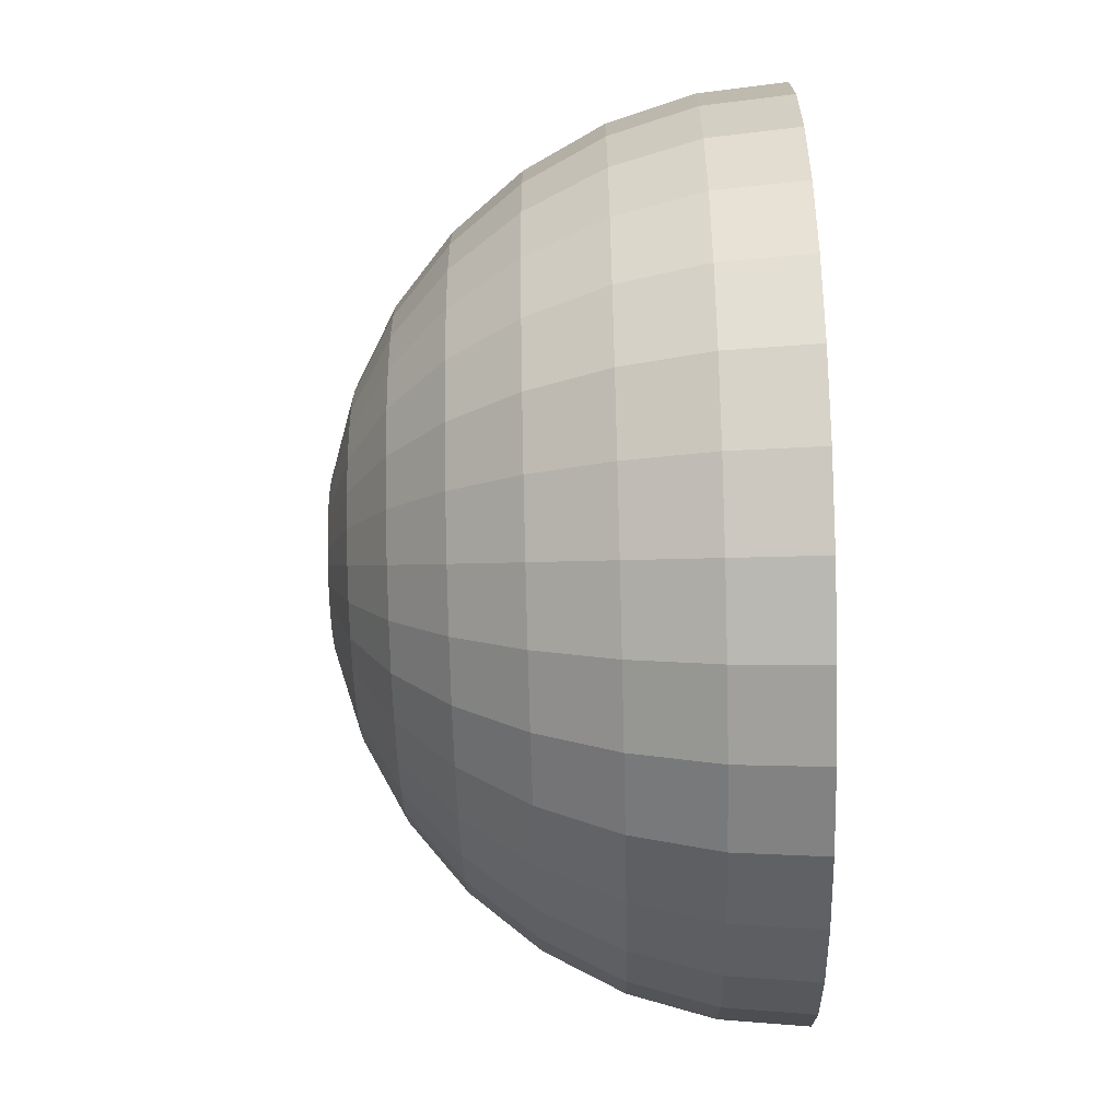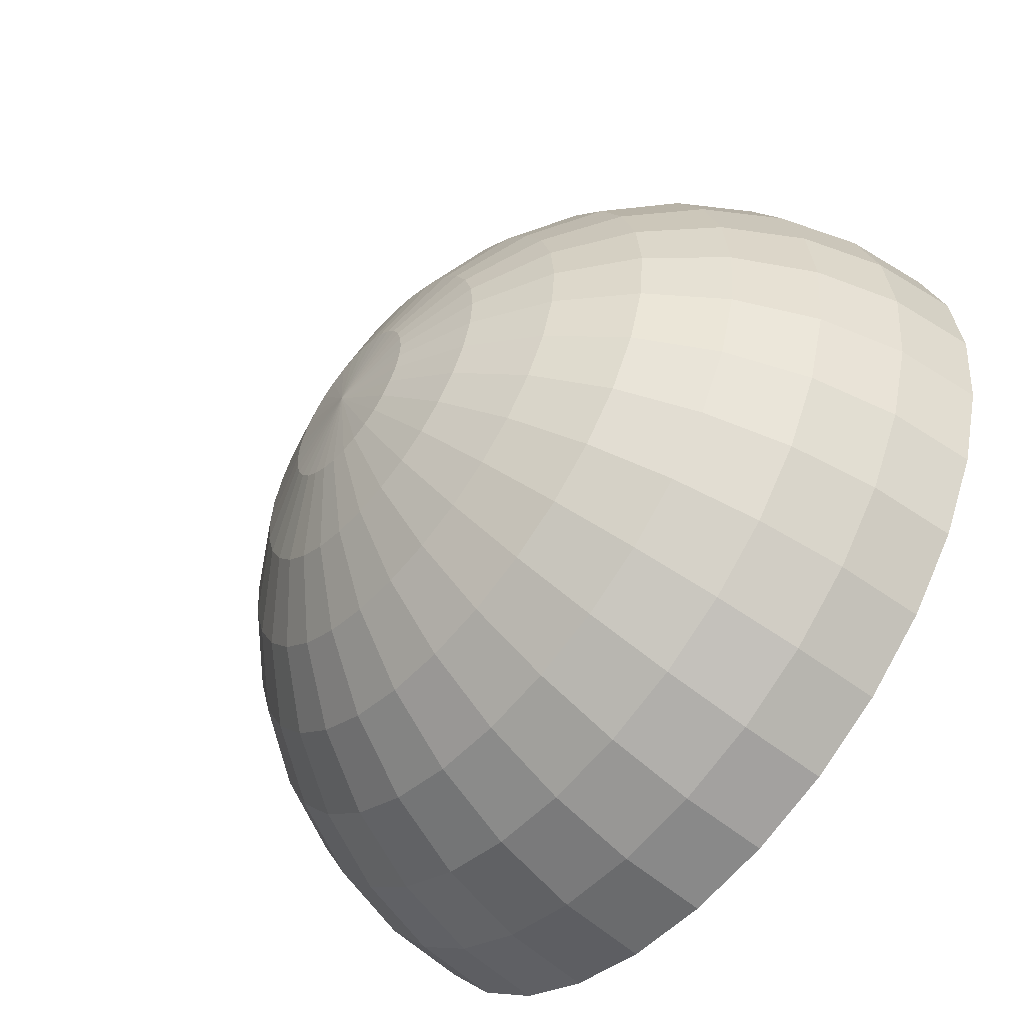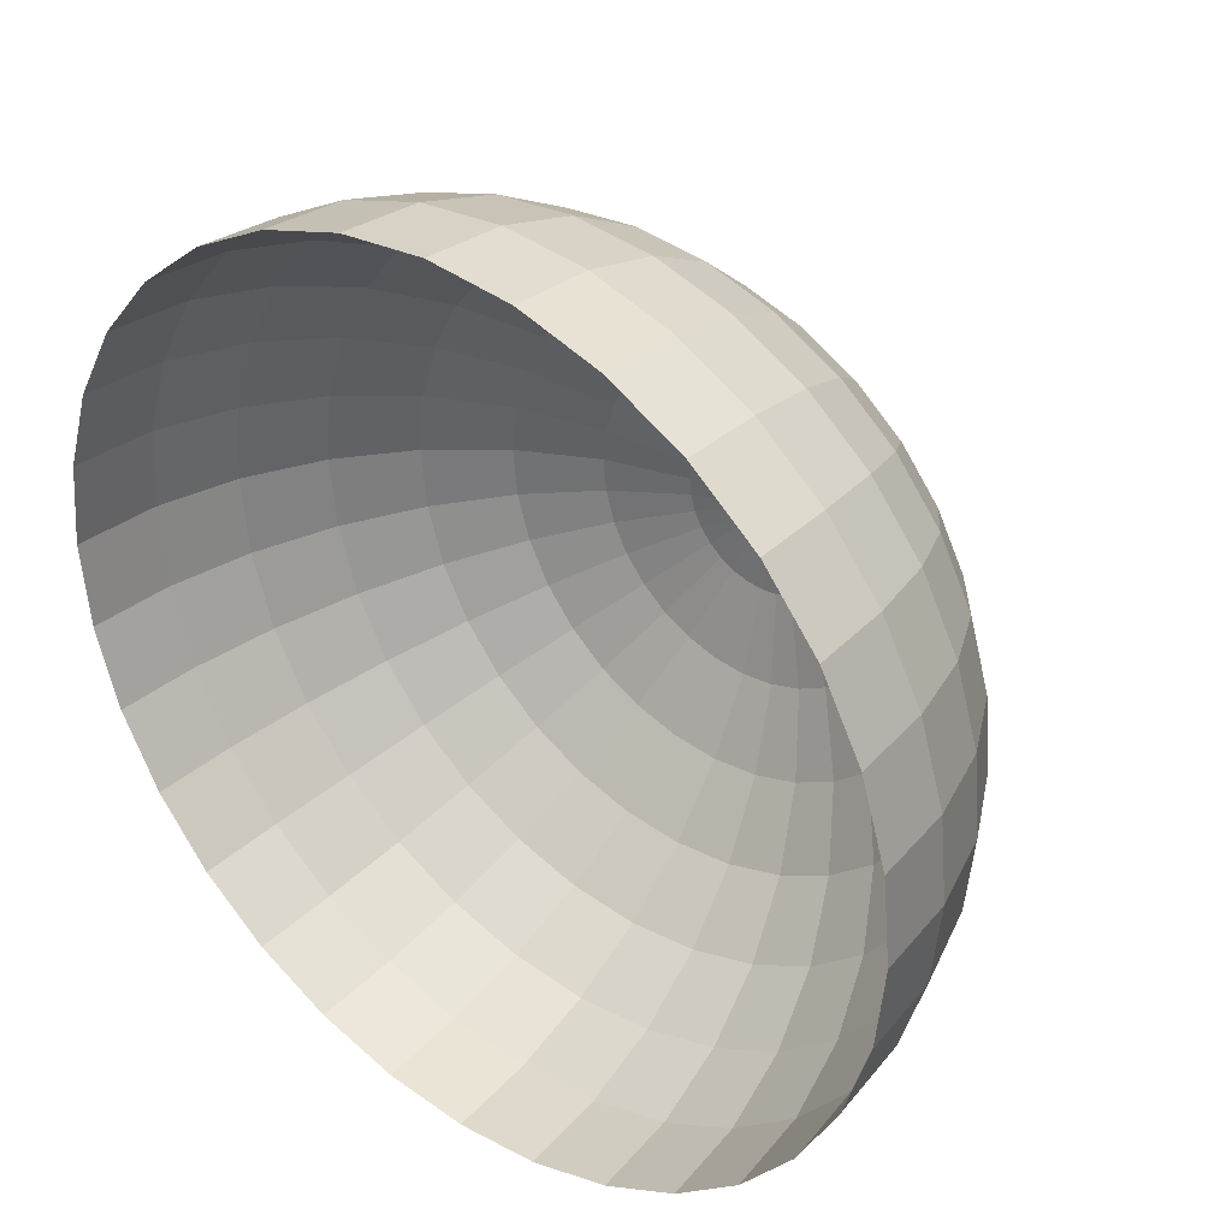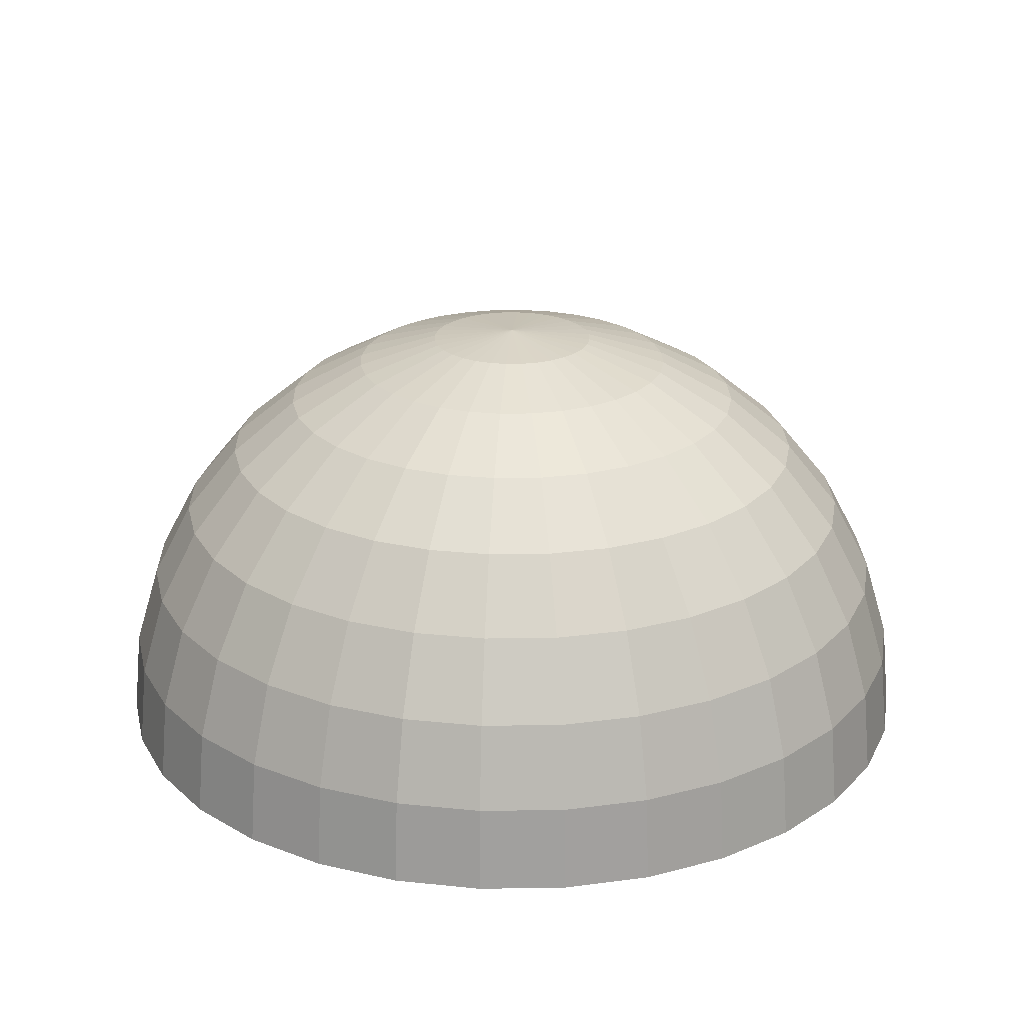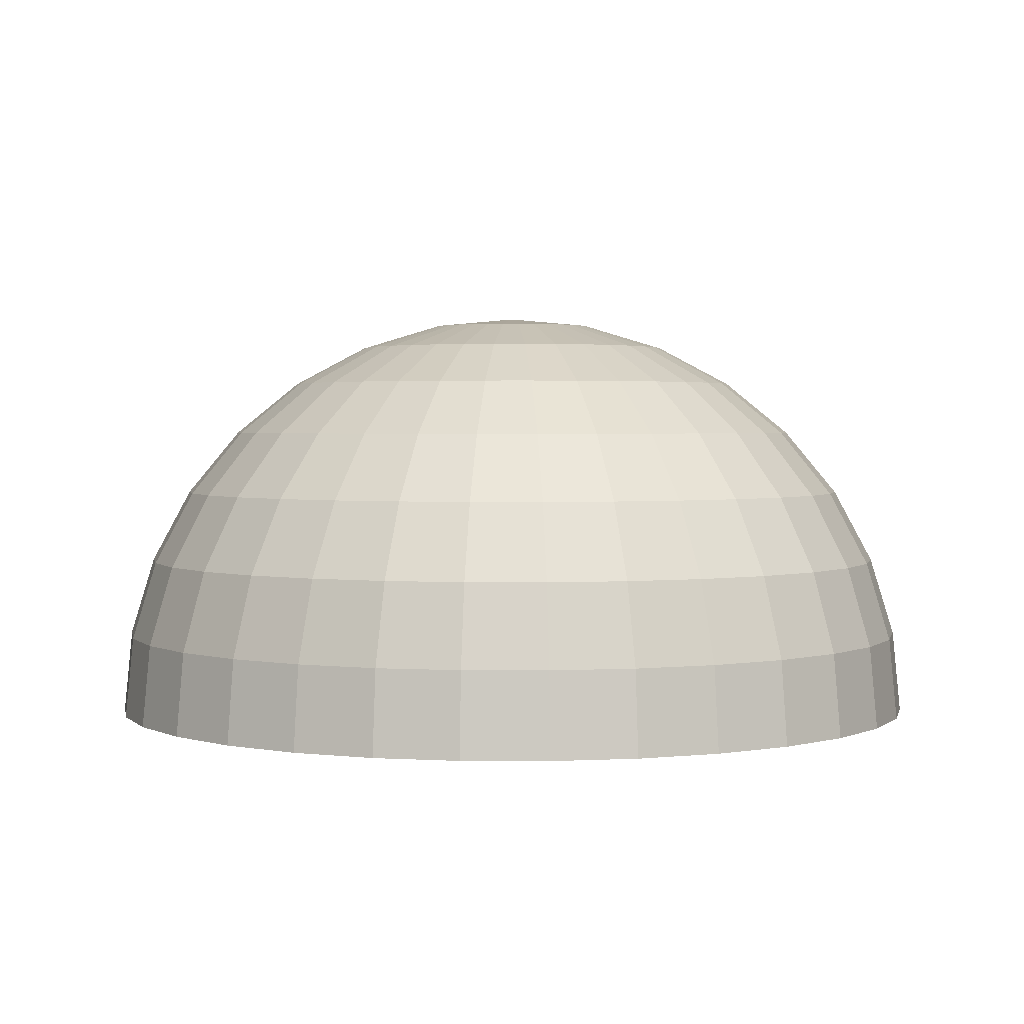
<metadata>
{"format":"obj","ext":"obj","renderer":"f3d","projection":"perspective","resolution":1024,"background":"white","views":[{"elev":-67.3,"azim":-88.5,"up":"+Z"},{"elev":-55.2,"azim":-129.1,"up":"+Z"},{"elev":35.4,"azim":39.4,"up":"+Z"},{"elev":23.9,"azim":105.5,"up":"+Y"},{"elev":2.3,"azim":-128.5,"up":"+Y"}]}
</metadata>
<code>
o Sphere
v -0 0.3315 -0.5556
v -0 0.05557 -0.8315
v -0 -0.3049 -0.9808
v -0 -0.5 -1
v 0.03806 0.4808 -0.1913
v 0.07466 0.4239 -0.3753
v 0.1084 0.3315 -0.5449
v 0.1379 0.2071 -0.6935
v 0.1622 0.05557 -0.8155
v 0.1802 -0.1173 -0.9061
v 0.1913 -0.3049 -0.9619
v 0.1951 -0.5 -0.9808
v 0.07466 0.4808 -0.1802
v 0.1464 0.4239 -0.3536
v 0.2126 0.3315 -0.5133
v 0.2706 0.2071 -0.6533
v 0.3182 0.05557 -0.7682
v 0.3536 -0.1173 -0.8536
v 0.3753 -0.3049 -0.9061
v 0.3827 -0.5 -0.9239
v 0.1084 0.4808 -0.1622
v 0.2126 0.4239 -0.3182
v 0.3087 0.3315 -0.4619
v 0.3928 0.2071 -0.5879
v 0.4619 0.05557 -0.6913
v 0.5133 -0.1173 -0.7682
v 0.5449 -0.3049 -0.8155
v 0.5556 -0.5 -0.8315
v 0.1379 0.4808 -0.1379
v 0.2706 0.4239 -0.2706
v 0.3928 0.3315 -0.3928
v 0.5 0.2071 -0.5
v 0.5879 0.05557 -0.5879
v 0.6533 -0.1173 -0.6533
v 0.6935 -0.3049 -0.6935
v 0.7071 -0.5 -0.7071
v 0.1622 0.4808 -0.1084
v 0.3182 0.4239 -0.2126
v 0.4619 0.3315 -0.3087
v 0.5879 0.2071 -0.3928
v 0.6913 0.05557 -0.4619
v 0.7682 -0.1173 -0.5133
v 0.8155 -0.3049 -0.5449
v 0.8315 -0.5 -0.5556
v -0 0.5 0
v 0.1802 0.4808 -0.07466
v 0.3536 0.4239 -0.1464
v 0.5133 0.3315 -0.2126
v 0.6533 0.2071 -0.2706
v 0.7682 0.05557 -0.3182
v 0.8536 -0.1173 -0.3536
v 0.9061 -0.3049 -0.3753
v 0.9239 -0.5 -0.3827
v 0.1913 0.4808 -0.03806
v 0.3753 0.4239 -0.07466
v 0.5449 0.3315 -0.1084
v 0.6935 0.2071 -0.1379
v 0.8155 0.05557 -0.1622
v 0.9061 -0.1173 -0.1802
v 0.9619 -0.3049 -0.1913
v 0.9808 -0.5 -0.1951
v 0.1951 0.4808 0
v 0.3827 0.4239 0
v 0.5556 0.3315 0
v 0.7071 0.2071 0
v 0.8315 0.05557 0
v 0.9239 -0.1173 0
v 0.9808 -0.3049 0
v 1 -0.5 0
v 0.1913 0.4808 0.03806
v 0.3753 0.4239 0.07466
v 0.5449 0.3315 0.1084
v 0.6935 0.2071 0.1379
v 0.8155 0.05557 0.1622
v 0.9061 -0.1173 0.1802
v 0.9619 -0.3049 0.1913
v 0.9808 -0.5 0.1951
v 0.1802 0.4808 0.07466
v 0.3536 0.4239 0.1464
v 0.5133 0.3315 0.2126
v 0.6533 0.2071 0.2706
v 0.7682 0.05557 0.3182
v 0.8536 -0.1173 0.3536
v 0.9061 -0.3049 0.3753
v 0.9239 -0.5 0.3827
v 0.1622 0.4808 0.1084
v 0.3182 0.4239 0.2126
v 0.4619 0.3315 0.3087
v 0.5879 0.2071 0.3928
v 0.6913 0.05557 0.4619
v 0.7682 -0.1173 0.5133
v 0.8155 -0.3049 0.5449
v 0.8315 -0.5 0.5556
v 0.1379 0.4808 0.1379
v 0.2706 0.4239 0.2706
v 0.3928 0.3315 0.3928
v 0.5 0.2071 0.5
v 0.5879 0.05557 0.5879
v 0.6533 -0.1173 0.6533
v 0.6935 -0.3049 0.6935
v 0.7071 -0.5 0.7071
v 0.1084 0.4808 0.1622
v 0.2126 0.4239 0.3182
v 0.3087 0.3315 0.4619
v 0.3928 0.2071 0.5879
v 0.4619 0.05557 0.6913
v 0.5133 -0.1173 0.7682
v 0.5449 -0.3049 0.8155
v 0.5556 -0.5 0.8315
v 0.07466 0.4808 0.1802
v 0.1464 0.4239 0.3536
v 0.2126 0.3315 0.5133
v 0.2706 0.2071 0.6533
v 0.3182 0.05557 0.7682
v 0.3536 -0.1173 0.8536
v 0.3753 -0.3049 0.9061
v 0.3827 -0.5 0.9239
v 0.03806 0.4808 0.1913
v 0.07466 0.4239 0.3753
v 0.1084 0.3315 0.5449
v 0.1379 0.2071 0.6935
v 0.1622 0.05557 0.8155
v 0.1802 -0.1173 0.9061
v 0.1913 -0.3049 0.9619
v 0.1951 -0.5 0.9808
v -0 0.4808 0.1951
v -0 0.4239 0.3827
v -0 0.3315 0.5556
v -0 0.2071 0.7071
v -0 0.05557 0.8315
v -0 -0.1173 0.9239
v -0 -0.3049 0.9808
v -1e-06 -0.5 1
v -0.03806 0.4808 0.1913
v -0.07466 0.4239 0.3753
v -0.1084 0.3315 0.5449
v -0.1379 0.2071 0.6935
v -0.1622 0.05557 0.8155
v -0.1802 -0.1173 0.9061
v -0.1913 -0.3049 0.9619
v -0.1951 -0.5 0.9808
v -0.07466 0.4808 0.1802
v -0.1464 0.4239 0.3536
v -0.2126 0.3315 0.5133
v -0.2706 0.2071 0.6533
v -0.3182 0.05557 0.7682
v -0.3536 -0.1173 0.8536
v -0.3753 -0.3049 0.9061
v -0.3827 -0.5 0.9239
v -0.1084 0.4808 0.1622
v -0.2126 0.4239 0.3182
v -0.3087 0.3315 0.4619
v -0.3928 0.2071 0.5879
v -0.4619 0.05557 0.6913
v -0.5133 -0.1173 0.7682
v -0.5449 -0.3049 0.8155
v -0.5556 -0.5 0.8315
v -0.1379 0.4808 0.1379
v -0.2706 0.4239 0.2706
v -0.3928 0.3315 0.3928
v -0.5 0.2071 0.5
v -0.5879 0.05557 0.5879
v -0.6533 -0.1173 0.6533
v -0.6935 -0.3049 0.6935
v -0.7071 -0.5 0.7071
v -0.1622 0.4808 0.1084
v -0.3182 0.4239 0.2126
v -0.4619 0.3315 0.3087
v -0.5879 0.2071 0.3928
v -0.6913 0.05557 0.4619
v -0.7682 -0.1173 0.5133
v -0.8155 -0.3049 0.5449
v -0.8315 -0.5 0.5556
v -0.1802 0.4808 0.07466
v -0.3536 0.4239 0.1464
v -0.5133 0.3315 0.2126
v -0.6533 0.2071 0.2706
v -0.7682 0.05557 0.3182
v -0.8536 -0.1173 0.3536
v -0.9061 -0.3049 0.3753
v -0.9239 -0.5 0.3827
v -0.1913 0.4808 0.03806
v -0.3753 0.4239 0.07466
v -0.5449 0.3315 0.1084
v -0.6935 0.2071 0.1379
v -0.8155 0.05557 0.1622
v -0.9061 -0.1173 0.1802
v -0.9619 -0.3049 0.1913
v -0.9808 -0.5 0.1951
v -0.1951 0.4808 0
v -0.3827 0.4239 0
v -0.5556 0.3315 0
v -0.7071 0.2071 0
v -0.8315 0.05557 0
v -0.9239 -0.1173 0
v -0.9808 -0.3049 0
v -1 -0.5 -0
v -0.1913 0.4808 -0.03806
v -0.3753 0.4239 -0.07466
v -0.5449 0.3315 -0.1084
v -0.6935 0.2071 -0.1379
v -0.8155 0.05557 -0.1622
v -0.9061 -0.1173 -0.1802
v -0.9619 -0.3049 -0.1913
v -0.9808 -0.5 -0.1951
v -0.1802 0.4808 -0.07466
v -0.3536 0.4239 -0.1464
v -0.5133 0.3315 -0.2126
v -0.6533 0.2071 -0.2706
v -0.7682 0.05557 -0.3182
v -0.8536 -0.1173 -0.3536
v -0.9061 -0.3049 -0.3753
v -0.9239 -0.5 -0.3827
v -0.1622 0.4808 -0.1084
v -0.3182 0.4239 -0.2126
v -0.4619 0.3315 -0.3087
v -0.5879 0.2071 -0.3928
v -0.6913 0.05557 -0.4619
v -0.7682 -0.1173 -0.5133
v -0.8155 -0.3049 -0.5449
v -0.8315 -0.5 -0.5556
v -0.1379 0.4808 -0.1379
v -0.2706 0.4239 -0.2706
v -0.3928 0.3315 -0.3928
v -0.5 0.2071 -0.5
v -0.5879 0.05557 -0.5879
v -0.6533 -0.1173 -0.6533
v -0.6935 -0.3049 -0.6935
v -0.7071 -0.5 -0.7071
v -0.1084 0.4808 -0.1622
v -0.2126 0.4239 -0.3182
v -0.3087 0.3315 -0.4619
v -0.3928 0.2071 -0.5879
v -0.4619 0.05557 -0.6913
v -0.5133 -0.1173 -0.7682
v -0.5449 -0.3049 -0.8155
v -0.5556 -0.5 -0.8315
v -0.07466 0.4808 -0.1802
v -0.1464 0.4239 -0.3536
v -0.2126 0.3315 -0.5133
v -0.2706 0.2071 -0.6533
v -0.3182 0.05557 -0.7682
v -0.3536 -0.1173 -0.8536
v -0.3753 -0.3049 -0.9061
v -0.3827 -0.5 -0.9239
v -0.03806 0.4808 -0.1913
v -0.07466 0.4239 -0.3753
v -0.1084 0.3315 -0.5449
v -0.1379 0.2071 -0.6935
v -0.1622 0.05557 -0.8155
v -0.1802 -0.1173 -0.9061
v -0.1913 -0.3049 -0.9619
v -0.1951 -0.5 -0.9808
v -0 0.4808 -0.1951
v -0 0.4239 -0.3827
v -0 0.2071 -0.7071
v -0 -0.1173 -0.9239
f 255 254 5 6
f 1 255 6 7
f 256 1 7 8
f 2 256 8 9
f 257 2 9 10
f 3 257 10 11
f 4 3 11 12
f 254 45 5
f 12 11 19 20
f 5 45 13
f 6 5 13 14
f 7 6 14 15
f 8 7 15 16
f 9 8 16 17
f 10 9 17 18
f 11 10 18 19
f 17 16 24 25
f 18 17 25 26
f 19 18 26 27
f 20 19 27 28
f 13 45 21
f 14 13 21 22
f 15 14 22 23
f 16 15 23 24
f 22 21 29 30
f 23 22 30 31
f 24 23 31 32
f 25 24 32 33
f 26 25 33 34
f 27 26 34 35
f 28 27 35 36
f 21 45 29
f 34 33 41 42
f 35 34 42 43
f 36 35 43 44
f 29 45 37
f 30 29 37 38
f 31 30 38 39
f 32 31 39 40
f 33 32 40 41
f 38 37 46 47
f 39 38 47 48
f 40 39 48 49
f 41 40 49 50
f 42 41 50 51
f 43 42 51 52
f 44 43 52 53
f 37 45 46
f 51 50 58 59
f 52 51 59 60
f 53 52 60 61
f 46 45 54
f 47 46 54 55
f 48 47 55 56
f 49 48 56 57
f 50 49 57 58
f 56 55 63 64
f 57 56 64 65
f 58 57 65 66
f 59 58 66 67
f 60 59 67 68
f 61 60 68 69
f 54 45 62
f 55 54 62 63
f 68 67 75 76
f 69 68 76 77
f 62 45 70
f 63 62 70 71
f 64 63 71 72
f 65 64 72 73
f 66 65 73 74
f 67 66 74 75
f 72 71 79 80
f 73 72 80 81
f 74 73 81 82
f 75 74 82 83
f 76 75 83 84
f 77 76 84 85
f 70 45 78
f 71 70 78 79
f 84 83 91 92
f 85 84 92 93
f 78 45 86
f 79 78 86 87
f 80 79 87 88
f 81 80 88 89
f 82 81 89 90
f 83 82 90 91
f 89 88 96 97
f 90 89 97 98
f 91 90 98 99
f 92 91 99 100
f 93 92 100 101
f 86 45 94
f 87 86 94 95
f 88 87 95 96
f 101 100 108 109
f 94 45 102
f 95 94 102 103
f 96 95 103 104
f 97 96 104 105
f 98 97 105 106
f 99 98 106 107
f 100 99 107 108
f 106 105 113 114
f 107 106 114 115
f 108 107 115 116
f 109 108 116 117
f 102 45 110
f 103 102 110 111
f 104 103 111 112
f 105 104 112 113
f 110 45 118
f 111 110 118 119
f 112 111 119 120
f 113 112 120 121
f 114 113 121 122
f 115 114 122 123
f 116 115 123 124
f 117 116 124 125
f 122 121 129 130
f 123 122 130 131
f 124 123 131 132
f 125 124 132 133
f 118 45 126
f 119 118 126 127
f 120 119 127 128
f 121 120 128 129
f 127 126 134 135
f 128 127 135 136
f 129 128 136 137
f 130 129 137 138
f 131 130 138 139
f 132 131 139 140
f 133 132 140 141
f 126 45 134
f 139 138 146 147
f 140 139 147 148
f 141 140 148 149
f 134 45 142
f 135 134 142 143
f 136 135 143 144
f 137 136 144 145
f 138 137 145 146
f 143 142 150 151
f 144 143 151 152
f 145 144 152 153
f 146 145 153 154
f 147 146 154 155
f 148 147 155 156
f 149 148 156 157
f 142 45 150
f 155 154 162 163
f 156 155 163 164
f 157 156 164 165
f 150 45 158
f 151 150 158 159
f 152 151 159 160
f 153 152 160 161
f 154 153 161 162
f 160 159 167 168
f 161 160 168 169
f 162 161 169 170
f 163 162 170 171
f 164 163 171 172
f 165 164 172 173
f 158 45 166
f 159 158 166 167
f 172 171 179 180
f 173 172 180 181
f 166 45 174
f 167 166 174 175
f 168 167 175 176
f 169 168 176 177
f 170 169 177 178
f 171 170 178 179
f 177 176 184 185
f 178 177 185 186
f 179 178 186 187
f 180 179 187 188
f 181 180 188 189
f 174 45 182
f 175 174 182 183
f 176 175 183 184
f 189 188 196 197
f 182 45 190
f 183 182 190 191
f 184 183 191 192
f 185 184 192 193
f 186 185 193 194
f 187 186 194 195
f 188 187 195 196
f 193 192 200 201
f 194 193 201 202
f 195 194 202 203
f 196 195 203 204
f 197 196 204 205
f 190 45 198
f 191 190 198 199
f 192 191 199 200
f 205 204 212 213
f 198 45 206
f 199 198 206 207
f 200 199 207 208
f 201 200 208 209
f 202 201 209 210
f 203 202 210 211
f 204 203 211 212
f 210 209 217 218
f 211 210 218 219
f 212 211 219 220
f 213 212 220 221
f 206 45 214
f 207 206 214 215
f 208 207 215 216
f 209 208 216 217
f 214 45 222
f 215 214 222 223
f 216 215 223 224
f 217 216 224 225
f 218 217 225 226
f 219 218 226 227
f 220 219 227 228
f 221 220 228 229
f 226 225 233 234
f 227 226 234 235
f 228 227 235 236
f 229 228 236 237
f 222 45 230
f 223 222 230 231
f 224 223 231 232
f 225 224 232 233
f 231 230 238 239
f 232 231 239 240
f 233 232 240 241
f 234 233 241 242
f 235 234 242 243
f 236 235 243 244
f 237 236 244 245
f 230 45 238
f 243 242 250 251
f 244 243 251 252
f 245 244 252 253
f 238 45 246
f 239 238 246 247
f 240 239 247 248
f 241 240 248 249
f 242 241 249 250
f 248 247 255 1
f 249 248 1 256
f 250 249 256 2
f 251 250 2 257
f 252 251 257 3
f 253 252 3 4
f 246 45 254
f 247 246 254 255

</code>
